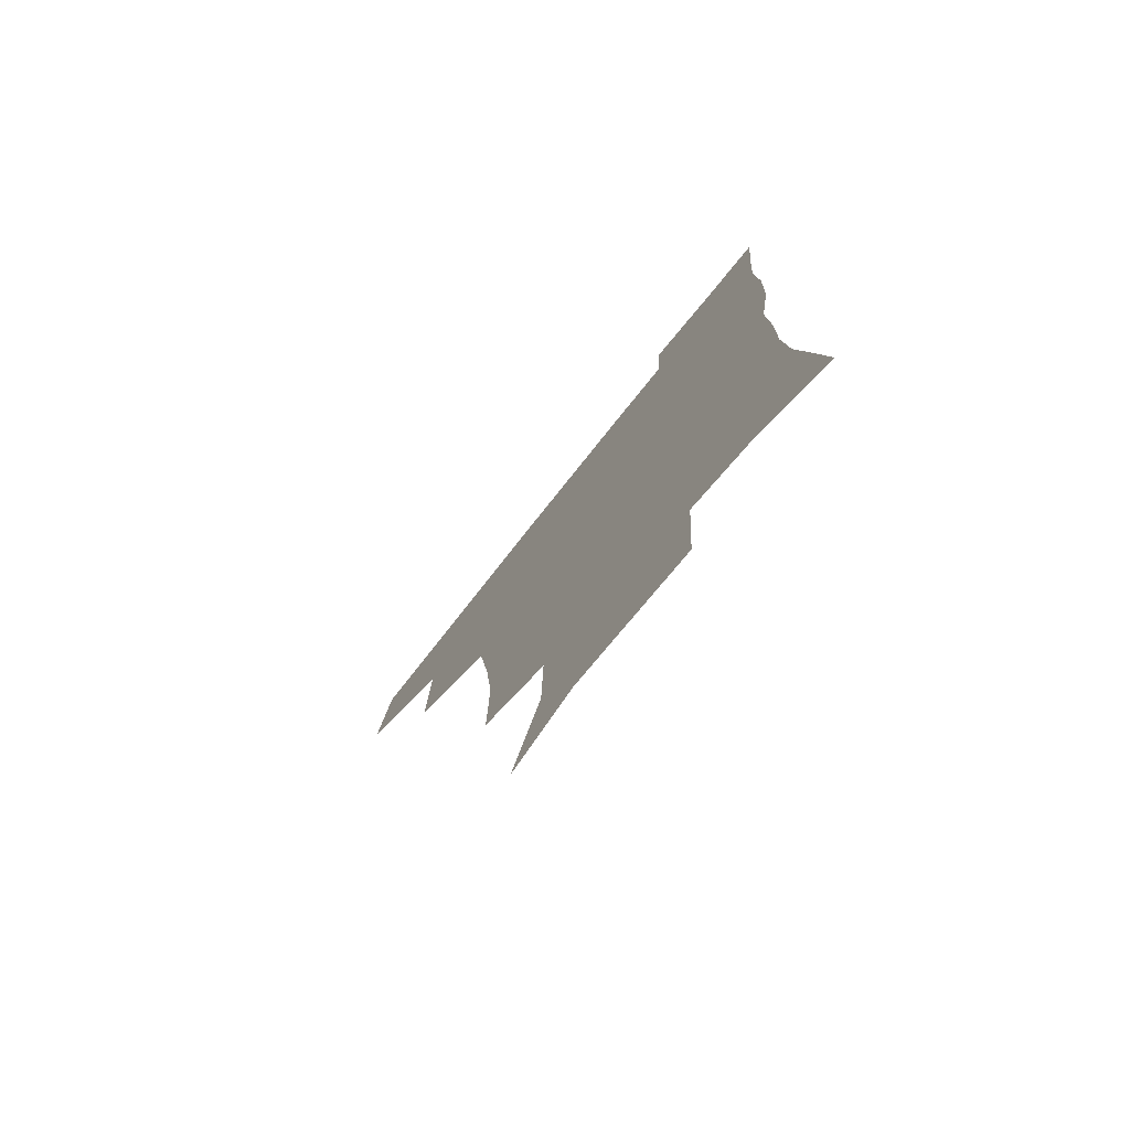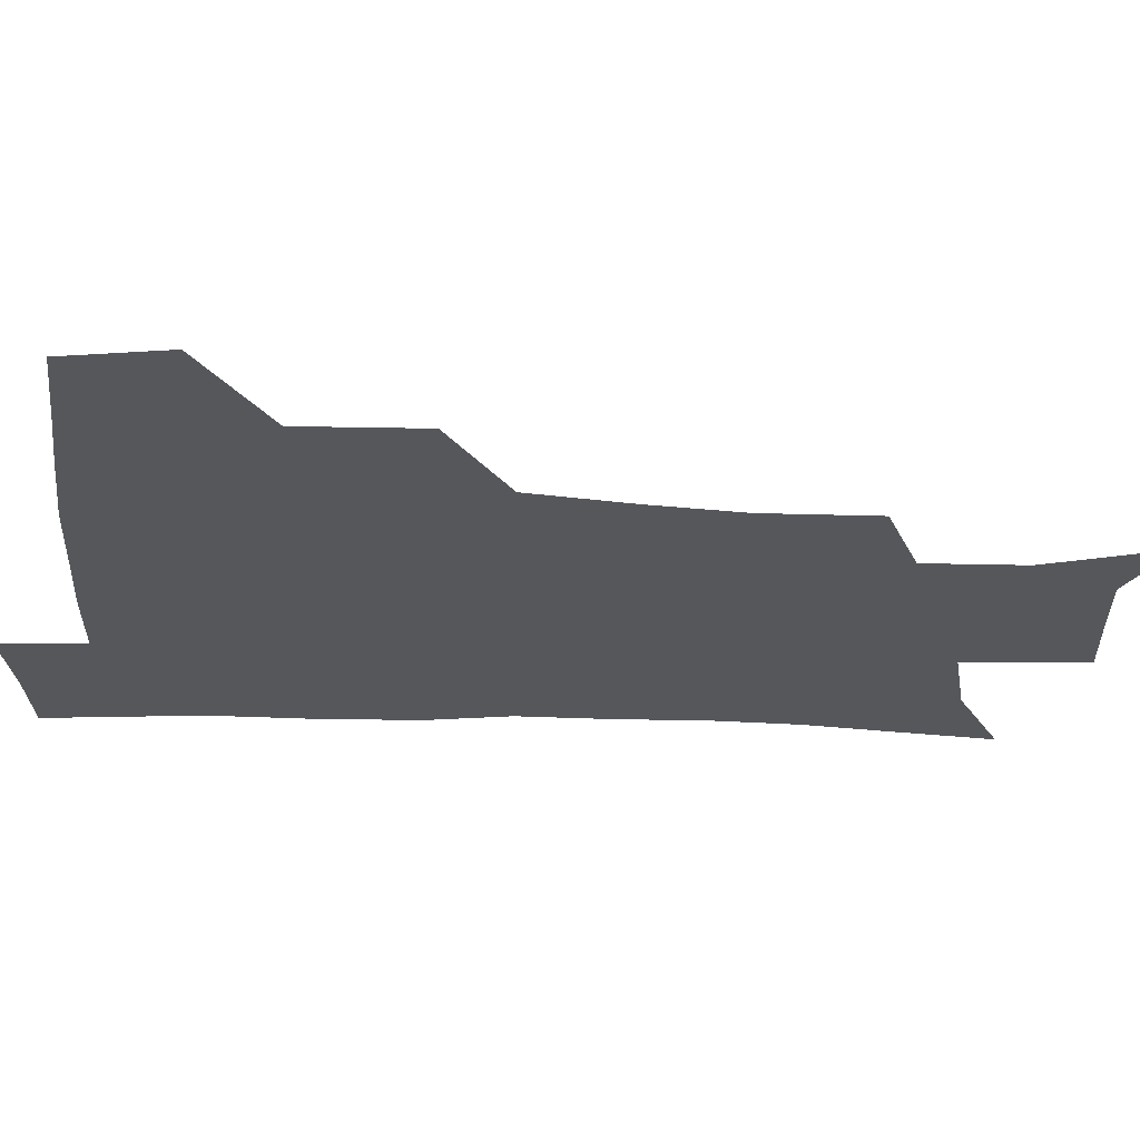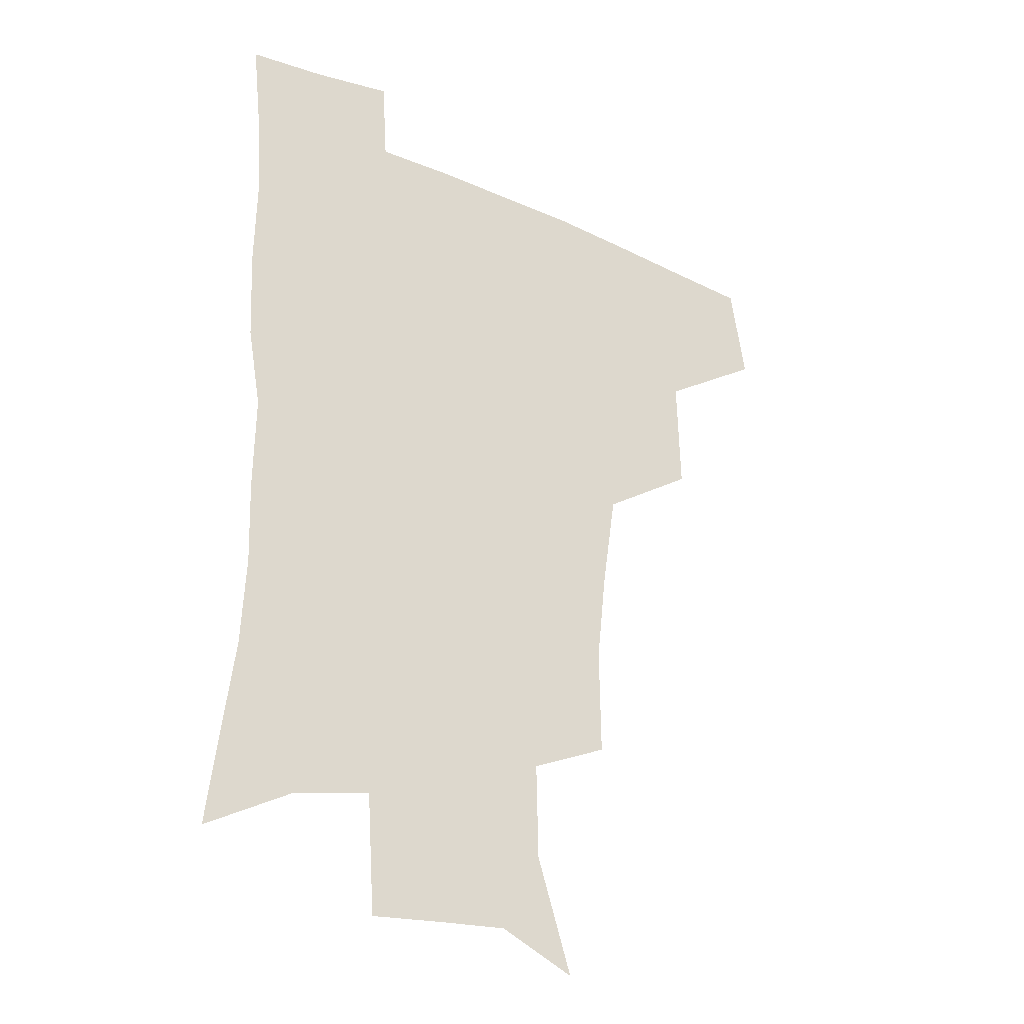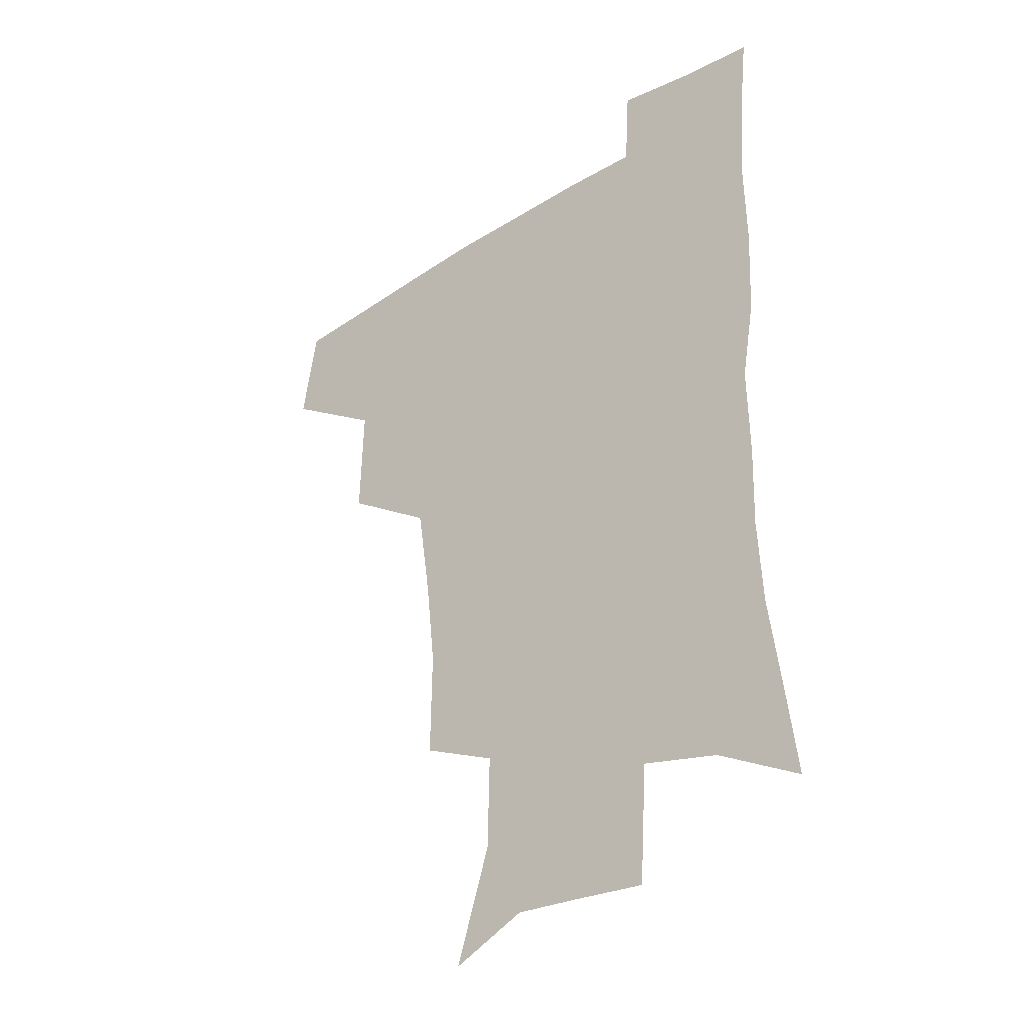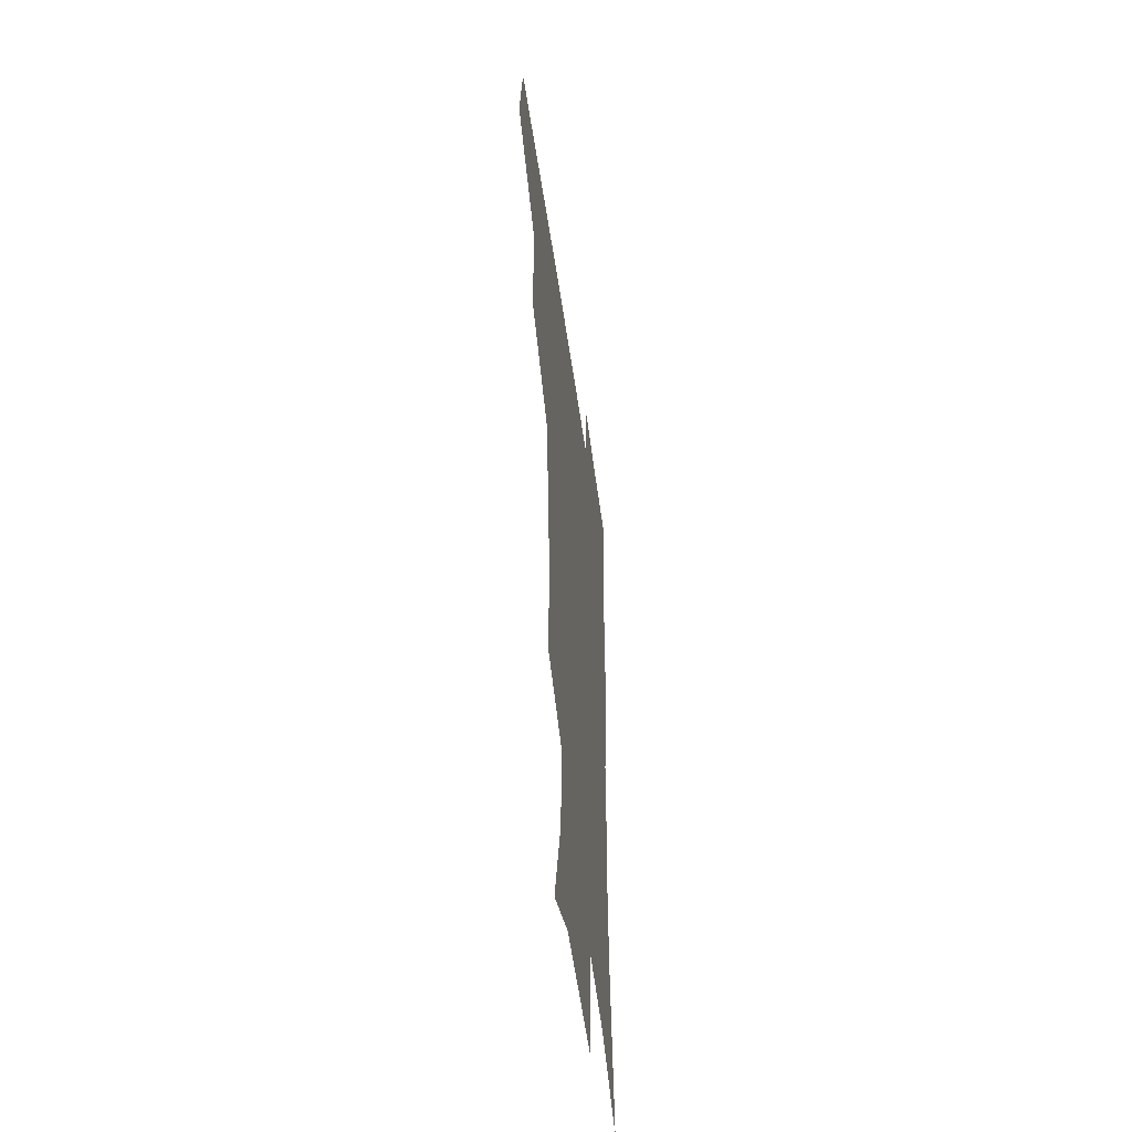
<metadata>
{"format":"obj","ext":"obj","renderer":"f3d","projection":"perspective","resolution":1024,"background":"white","views":[{"elev":-77.1,"azim":51.4,"up":"+Y"},{"elev":-26.5,"azim":-93.4,"up":"+Z"},{"elev":-28.8,"azim":146.9,"up":"+Y"},{"elev":-33.8,"azim":40.3,"up":"+Y"},{"elev":-50.8,"azim":-82.2,"up":"+Y"}]}
</metadata>
<code>
v 479.1 443.2 0
v 484.8 477.9 0
v 516.2 377.2 0
v 517.4 418.7 0
v 516.6 450.6 0
v 514.6 479.8 0
v 559.3 248.6 0
v 559.8 287.5 0
v 556.2 319.9 0
v 551.1 354.7 0
v 546.8 388.1 0
v 547.7 424.3 0
v 546.4 453.2 0
v 543.6 482 0
v 574.8 160.6 0
v 587.7 201.3 0
v 588.4 235.6 0
v 585.9 271.1 0
v 584.2 304.7 0
v 581.1 335.2 0
v 578.4 367.2 0
v 577.4 399.3 0
v 576.3 427.8 0
v 575.8 455.2 0
v 572.7 483.9 0
v 602.3 172.8 0
v 610.9 212.8 0
v 610.1 244.9 0
v 608.9 280.7 0
v 607.3 310.7 0
v 605.4 341.1 0
v 604 371.5 0
v 603.6 402.1 0
v 603.2 428.8 0
v 603.1 456.4 0
v 602.2 484 0
v 627.9 170.5 0
v 633.3 215.9 0
v 632.6 250.1 0
v 631.5 281 0
v 630.3 313.5 0
v 629.5 343.9 0
v 629.1 373.9 0
v 629.2 402.8 0
v 629.8 429.5 0
v 630.6 456.8 0
v 630.5 484.3 0
v 654.1 167.9 0
v 656.9 210.7 0
v 655.6 248 0
v 654.2 281.4 0
v 653.7 311 0
v 653.5 341.7 0
v 653.9 371.4 0
v 654.6 400.6 0
v 656 428.4 0
v 657.4 456.3 0
v 659.3 483.3 0
v 661.1 513.3 0
v 686.3 204.2 0
v 681.1 240.5 0
v 678.4 274 0
v 676.8 306.3 0
v 678.8 333.6 0
v 679 365.1 0
v 680.6 394.6 0
v 682.3 424.3 0
v 683.9 453.9 0
v 686.6 481.1 0
v 690.5 508.5 0
v 717.8 186.8 0
v 713.7 219.7 0
v 709.2 253.8 0
v 707.6 285.6 0
v 708.4 315.3 0
v 707.8 349.2 0
v 712.7 377.5 0
v 714.1 410 0
v 713.3 445.5 0
v 715.6 476.3 0
v 718.7 505.6 0
f 4 5 1
f 1 5 2
f 5 6 2
f 10 11 3
f 3 11 4
f 11 12 4
f 4 12 5
f 12 13 5
f 5 13 6
f 13 14 6
f 17 18 7
f 7 18 8
f 18 19 8
f 8 19 9
f 19 20 9
f 9 20 10
f 20 21 10
f 10 21 11
f 21 22 11
f 11 22 12
f 22 23 12
f 12 23 13
f 23 24 13
f 13 24 14
f 24 25 14
f 15 26 16
f 26 27 16
f 16 27 17
f 27 28 17
f 17 28 18
f 28 29 18
f 18 29 19
f 29 30 19
f 19 30 20
f 30 31 20
f 20 31 21
f 31 32 21
f 21 32 22
f 32 33 22
f 22 33 23
f 33 34 23
f 23 34 24
f 34 35 24
f 24 35 25
f 35 36 25
f 26 37 27
f 37 38 27
f 27 38 28
f 38 39 28
f 28 39 29
f 39 40 29
f 29 40 30
f 40 41 30
f 30 41 31
f 41 42 31
f 31 42 32
f 42 43 32
f 32 43 33
f 43 44 33
f 33 44 34
f 44 45 34
f 34 45 35
f 45 46 35
f 35 46 36
f 46 47 36
f 37 48 38
f 48 49 38
f 38 49 39
f 49 50 39
f 39 50 40
f 50 51 40
f 40 51 41
f 51 52 41
f 41 52 42
f 52 53 42
f 42 53 43
f 53 54 43
f 43 54 44
f 54 55 44
f 44 55 45
f 55 56 45
f 45 56 46
f 56 57 46
f 46 57 47
f 57 58 47
f 49 60 50
f 60 61 50
f 50 61 51
f 61 62 51
f 51 62 52
f 62 63 52
f 52 63 53
f 63 64 53
f 53 64 54
f 64 65 54
f 54 65 55
f 65 66 55
f 55 66 56
f 66 67 56
f 56 67 57
f 67 68 57
f 57 68 58
f 68 69 58
f 58 69 59
f 69 70 59
f 60 71 61
f 71 72 61
f 61 72 62
f 72 73 62
f 62 73 63
f 73 74 63
f 63 74 64
f 74 75 64
f 64 75 65
f 75 76 65
f 65 76 66
f 76 77 66
f 66 77 67
f 77 78 67
f 67 78 68
f 78 79 68
f 68 79 69
f 79 80 69
f 69 80 70
f 80 81 70

</code>
